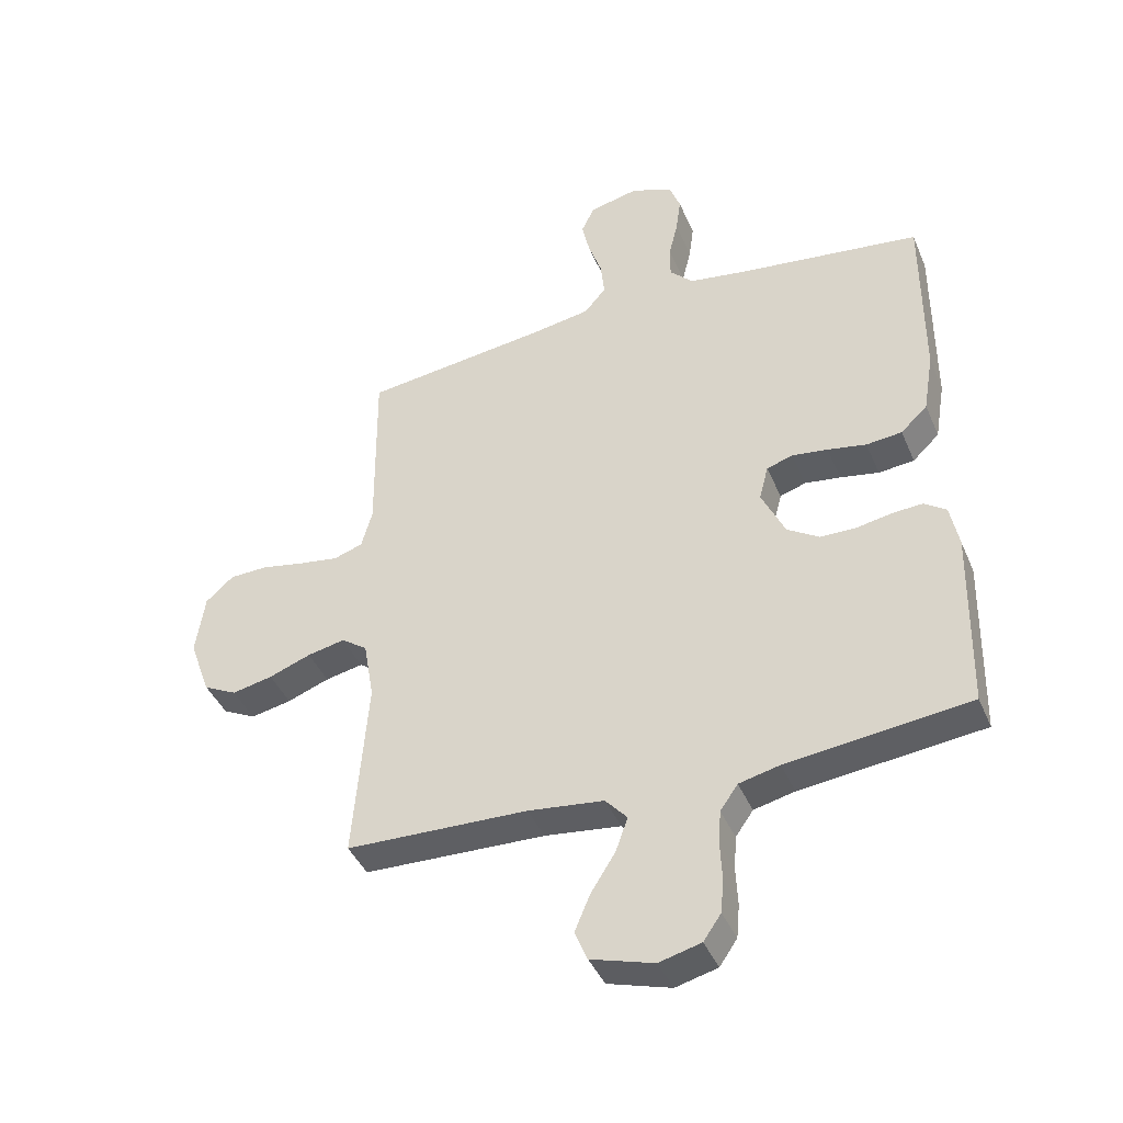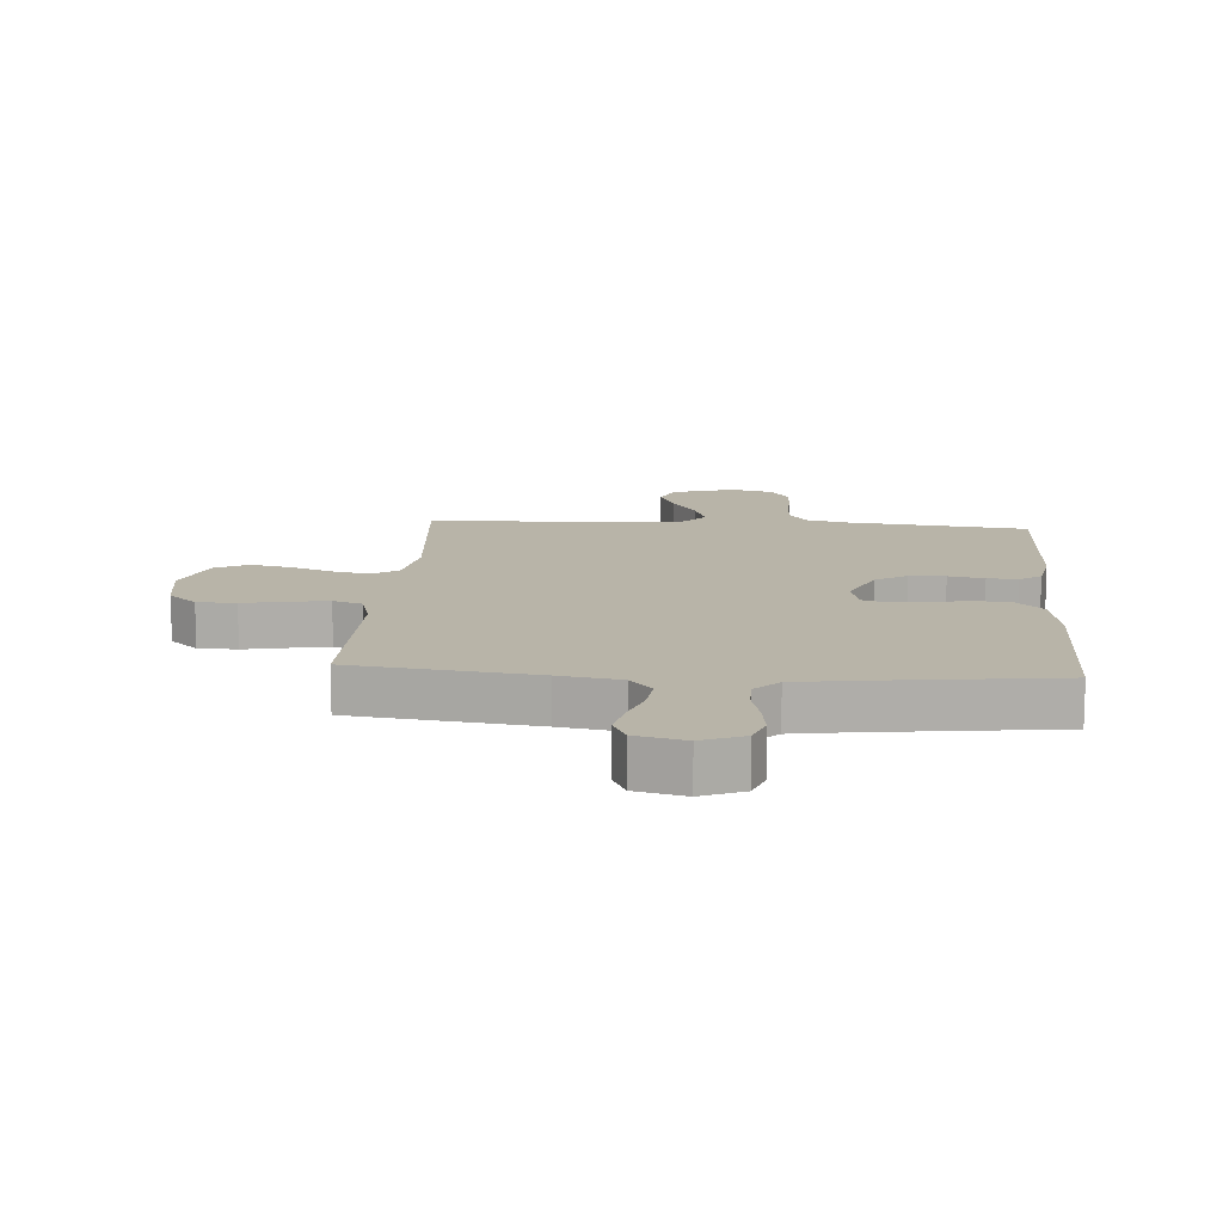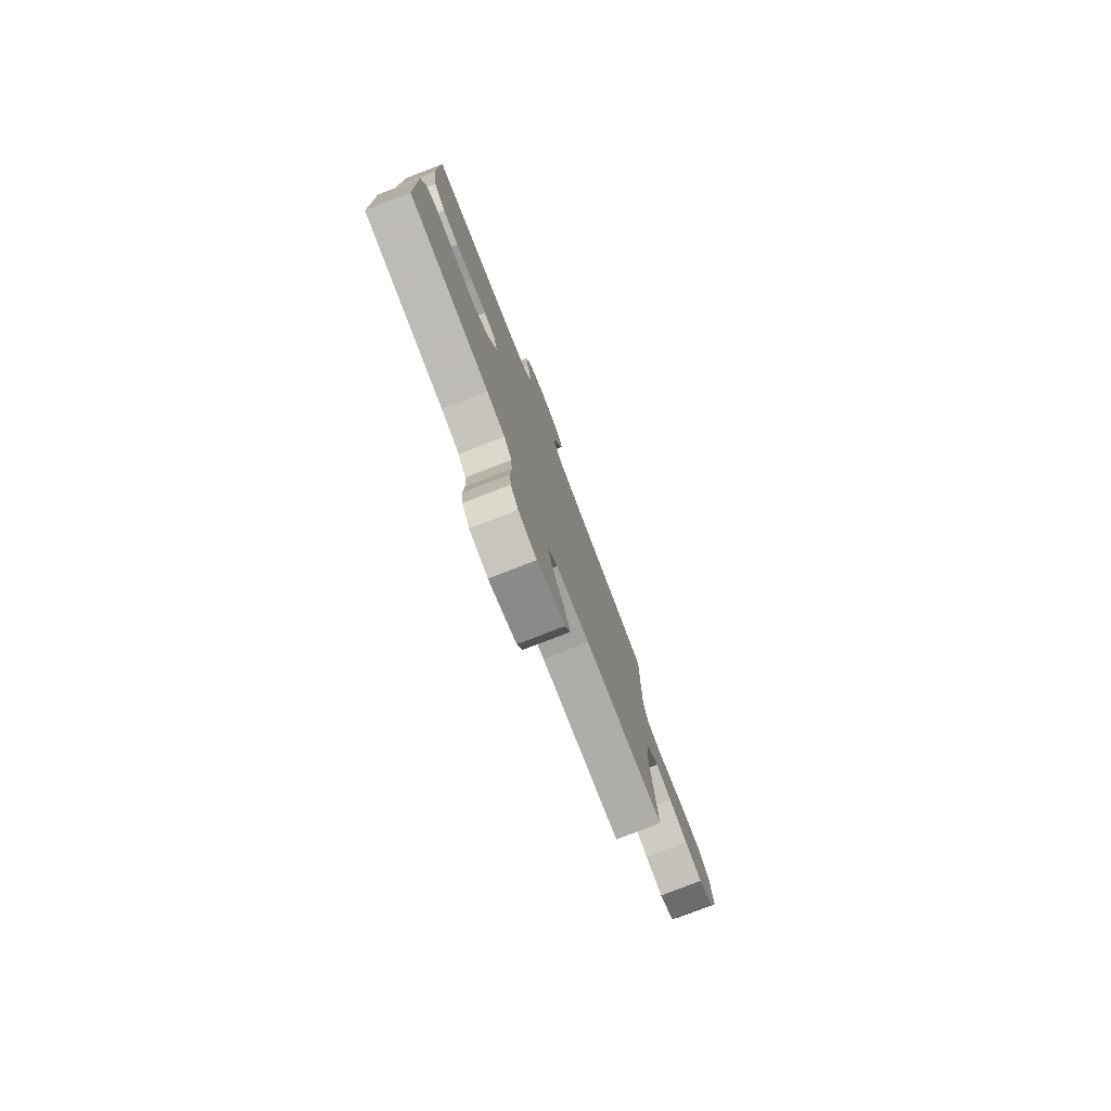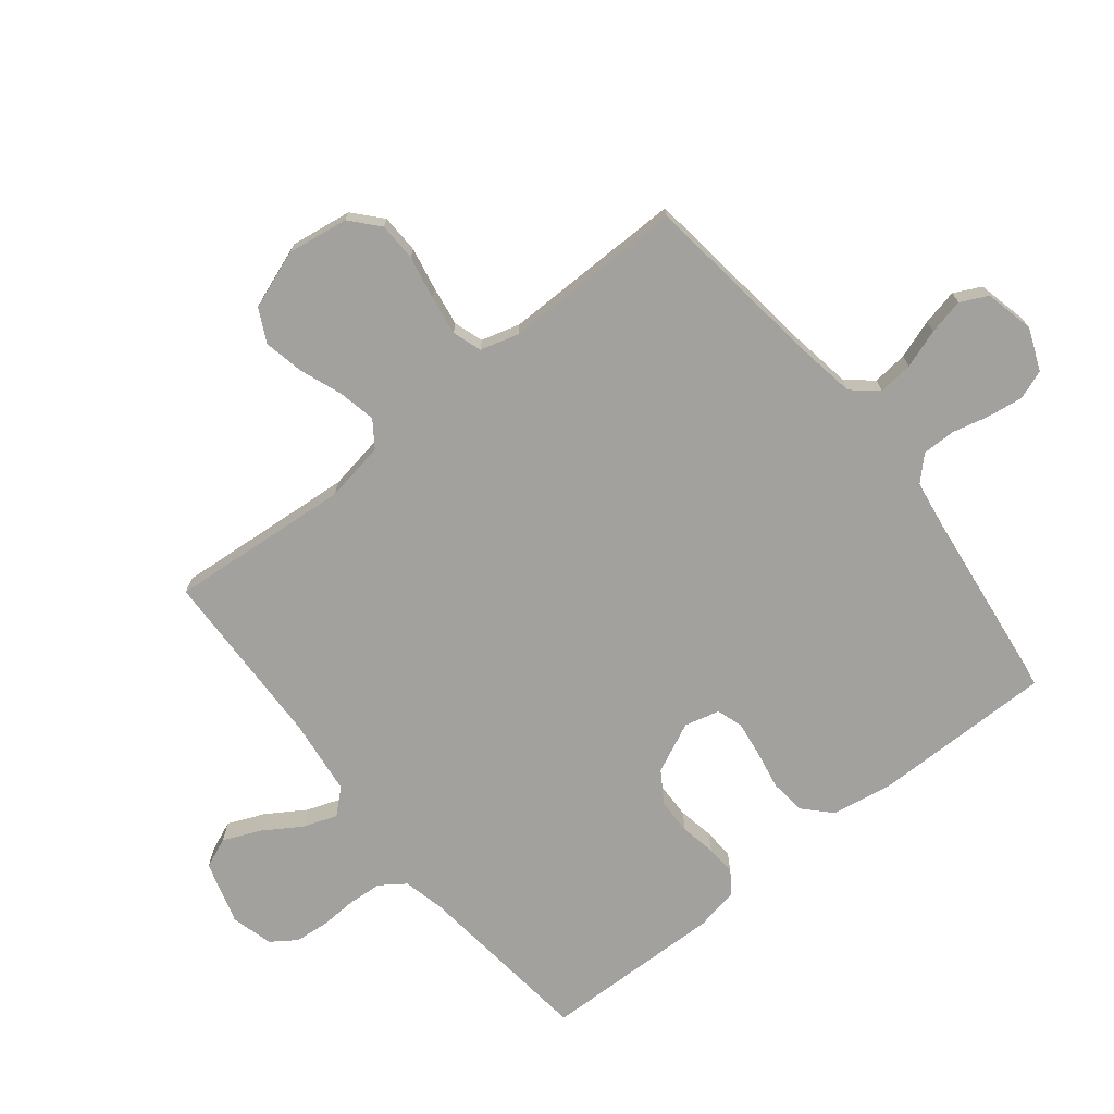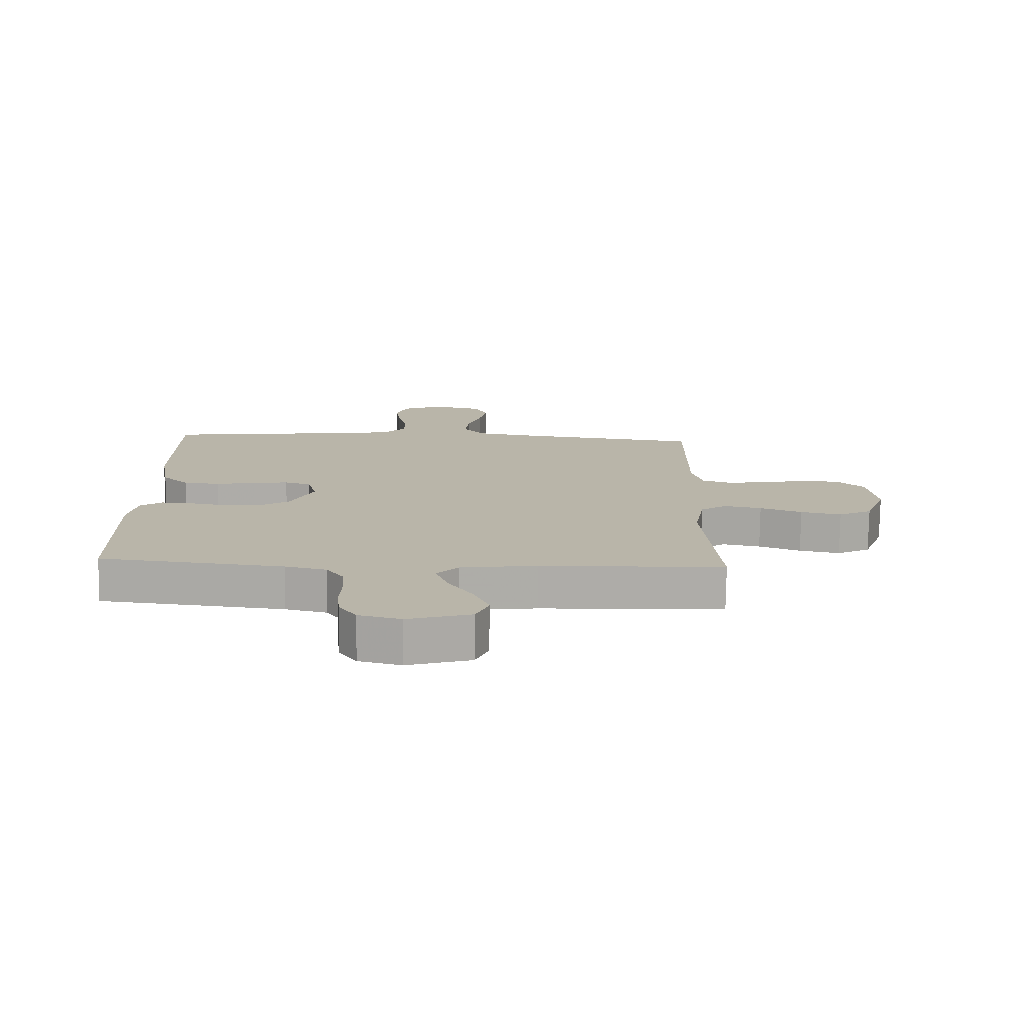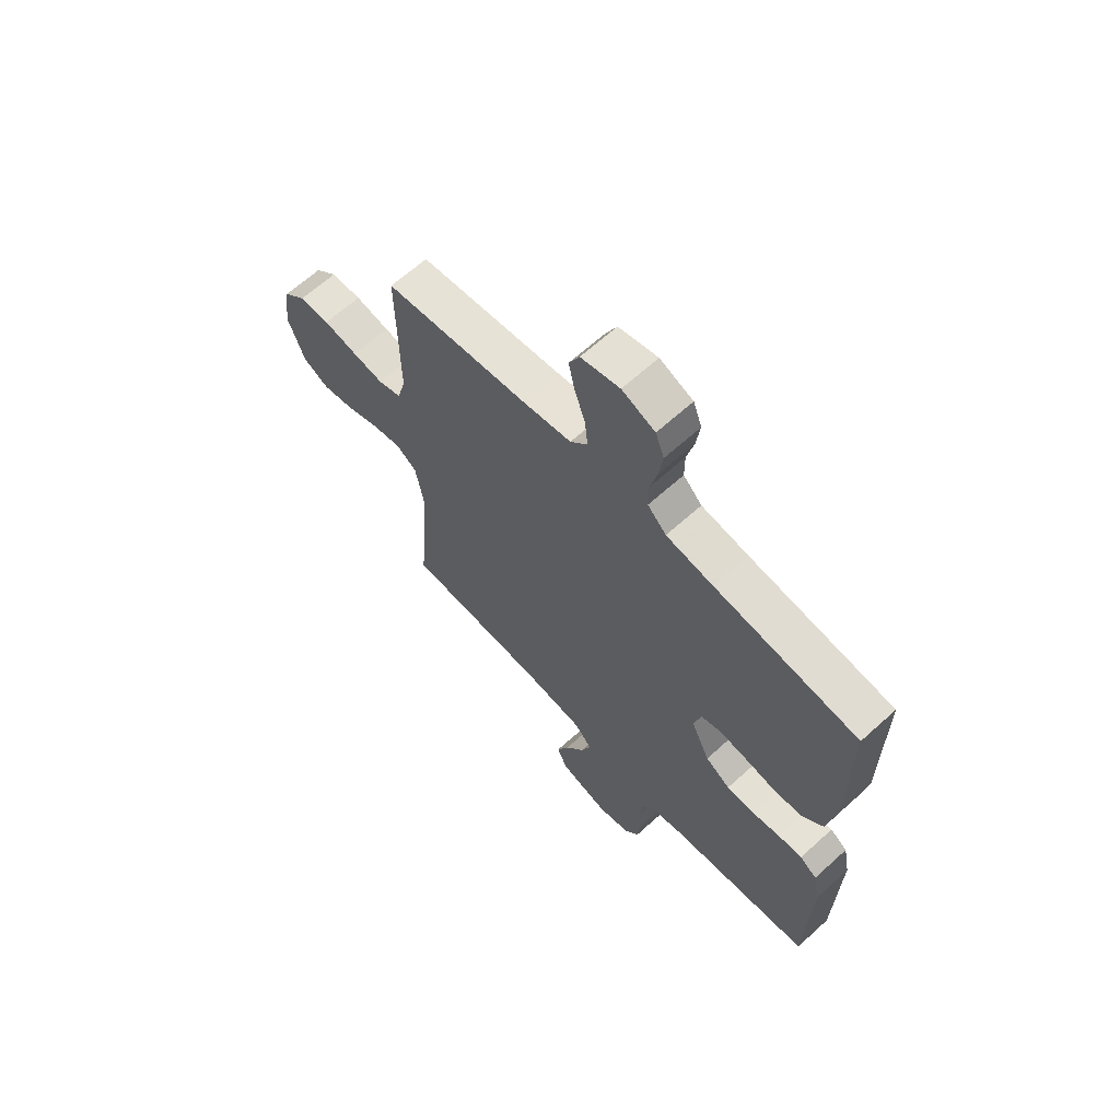
<metadata>
{"format":"obj","ext":"obj","renderer":"f3d","projection":"perspective","resolution":1024,"background":"white","views":[{"elev":-41.5,"azim":21.8,"up":"+Z"},{"elev":13.0,"azim":4.1,"up":"+Y"},{"elev":-78.7,"azim":111.2,"up":"+Z"},{"elev":-72.1,"azim":-51.5,"up":"+Y"},{"elev":-76.7,"azim":179.2,"up":"+Z"},{"elev":64.8,"azim":47.6,"up":"+Z"}]}
</metadata>
<code>
v -0.5 0.07 -0.5
v -0.476 0.07 -0.2
v -0.493 0.07 -0.101
v -0.536 0.07 -0.071
v -0.598 0.07 -0.084
v -0.667 0.07 -0.11
v -0.734 0.07 -0.124
v -0.789 0.07 -0.096
v -0.824 0.07 0
v -0.809 0.07 0.101
v -0.763 0.07 0.142
v -0.699 0.07 0.144
v -0.628 0.07 0.13
v -0.563 0.07 0.12
v -0.515 0.07 0.136
v -0.497 0.07 0.2
v -0.5 0.07 0.5
v -0.2 0.07 0.538
v -0.098 0.07 0.555
v -0.062 0.07 0.597
v -0.068 0.07 0.655
v -0.09 0.07 0.719
v -0.103 0.07 0.778
v -0.081 0.07 0.823
v 0 0.07 0.842
v 0.069 0.07 0.814
v 0.087 0.07 0.766
v 0.079 0.07 0.707
v 0.064 0.07 0.646
v 0.064 0.07 0.591
v 0.103 0.07 0.552
v 0.2 0.07 0.537
v 0.5 0.07 0.5
v 0.499 0.07 0.2
v 0.482 0.07 0.1
v 0.438 0.07 0.058
v 0.379 0.07 0.052
v 0.315 0.07 0.064
v 0.256 0.07 0.072
v 0.213 0.07 0.058
v 0.198 0.07 0
v 0.237 0.07 -0.083
v 0.289 0.07 -0.116
v 0.348 0.07 -0.117
v 0.407 0.07 -0.106
v 0.457 0.07 -0.103
v 0.493 0.07 -0.128
v 0.507 0.07 -0.2
v 0.5 0.07 -0.5
v 0.2 0.07 -0.534
v 0.133 0.07 -0.55
v 0.104 0.07 -0.591
v 0.1 0.07 -0.647
v 0.103 0.07 -0.709
v 0.098 0.07 -0.765
v 0.069 0.07 -0.807
v 0 0.07 -0.825
v -0.104 0.07 -0.794
v -0.125 0.07 -0.744
v -0.099 0.07 -0.683
v -0.059 0.07 -0.62
v -0.039 0.07 -0.564
v -0.075 0.07 -0.524
v -0.2 0.07 -0.509
v -0.5 0 -0.5
v -0.476 0 -0.2
v -0.493 0 -0.101
v -0.536 0 -0.071
v -0.598 0 -0.084
v -0.667 0 -0.11
v -0.734 0 -0.124
v -0.789 0 -0.096
v -0.824 0 0
v -0.809 0 0.101
v -0.763 0 0.142
v -0.699 0 0.144
v -0.628 0 0.13
v -0.563 0 0.12
v -0.515 0 0.136
v -0.497 0 0.2
v -0.5 0 0.5
v -0.2 0 0.538
v -0.098 0 0.555
v -0.062 0 0.597
v -0.068 0 0.655
v -0.09 0 0.719
v -0.103 0 0.778
v -0.081 0 0.823
v 0 0 0.842
v 0.069 0 0.814
v 0.087 0 0.766
v 0.079 0 0.707
v 0.064 0 0.646
v 0.064 0 0.591
v 0.103 0 0.552
v 0.2 0 0.537
v 0.5 0 0.5
v 0.499 0 0.2
v 0.482 0 0.1
v 0.438 0 0.058
v 0.379 0 0.052
v 0.315 0 0.064
v 0.256 0 0.072
v 0.213 0 0.058
v 0.198 0 0
v 0.237 0 -0.083
v 0.289 0 -0.116
v 0.348 0 -0.117
v 0.407 0 -0.106
v 0.457 0 -0.103
v 0.493 0 -0.128
v 0.507 0 -0.2
v 0.5 0 -0.5
v 0.2 0 -0.534
v 0.133 0 -0.55
v 0.104 0 -0.591
v 0.1 0 -0.647
v 0.103 0 -0.709
v 0.098 0 -0.765
v 0.069 0 -0.807
v 0 0 -0.825
v -0.104 0 -0.794
v -0.125 0 -0.744
v -0.099 0 -0.683
v -0.059 0 -0.62
v -0.039 0 -0.564
v -0.075 0 -0.524
v -0.2 0 -0.509
f 58 59 60 61
f 58 61 62
f 57 58 62
f 56 57 62
f 53 54 55 56
f 52 53 56 62
f 51 52 62 63
f 47 48 49 50
f 47 50 51 63
f 44 45 46 47
f 43 44 47 63
f 35 36 37 38
f 35 38 39
f 32 33 34 35
f 31 32 35 39
f 30 31 39 40
f 26 27 28 29
f 24 25 26 29
f 24 29 30
f 21 22 23 24
f 20 21 24 30
f 19 20 30 40
f 16 17 18
f 15 16 18 19
f 10 11 12 13
f 10 13 14
f 9 10 14
f 8 9 14 15
f 5 6 7 8
f 4 5 8 15
f 64 1 2
f 64 2 3
f 42 43 63 64
f 41 42 64 3
f 15 19 40 41
f 3 4 15 41
f 125 124 123 122
f 126 125 122
f 126 122 121
f 126 121 120
f 120 119 118 117
f 126 120 117 116
f 127 126 116 115
f 114 113 112 111
f 127 115 114 111
f 111 110 109 108
f 127 111 108 107
f 102 101 100 99
f 103 102 99
f 99 98 97 96
f 103 99 96 95
f 104 103 95 94
f 93 92 91 90
f 93 90 89 88
f 94 93 88
f 88 87 86 85
f 94 88 85 84
f 104 94 84 83
f 82 81 80
f 83 82 80 79
f 77 76 75 74
f 78 77 74
f 78 74 73
f 79 78 73 72
f 72 71 70 69
f 79 72 69 68
f 66 65 128
f 67 66 128
f 128 127 107 106
f 67 128 106 105
f 105 104 83 79
f 105 79 68 67
f 1 65 66 2
f 2 66 67 3
f 3 67 68 4
f 4 68 69 5
f 5 69 70 6
f 6 70 71 7
f 7 71 72 8
f 8 72 73 9
f 9 73 74 10
f 10 74 75 11
f 11 75 76 12
f 12 76 77 13
f 13 77 78 14
f 14 78 79 15
f 15 79 80 16
f 16 80 81 17
f 17 81 82 18
f 18 82 83 19
f 19 83 84 20
f 20 84 85 21
f 21 85 86 22
f 22 86 87 23
f 23 87 88 24
f 24 88 89 25
f 25 89 90 26
f 26 90 91 27
f 27 91 92 28
f 28 92 93 29
f 29 93 94 30
f 30 94 95 31
f 31 95 96 32
f 32 96 97 33
f 33 97 98 34
f 34 98 99 35
f 35 99 100 36
f 36 100 101 37
f 37 101 102 38
f 38 102 103 39
f 39 103 104 40
f 40 104 105 41
f 41 105 106 42
f 42 106 107 43
f 43 107 108 44
f 44 108 109 45
f 45 109 110 46
f 46 110 111 47
f 47 111 112 48
f 48 112 113 49
f 49 113 114 50
f 50 114 115 51
f 51 115 116 52
f 52 116 117 53
f 53 117 118 54
f 54 118 119 55
f 55 119 120 56
f 56 120 121 57
f 57 121 122 58
f 58 122 123 59
f 59 123 124 60
f 60 124 125 61
f 61 125 126 62
f 62 126 127 63
f 63 127 128 64
f 64 128 65 1

</code>
